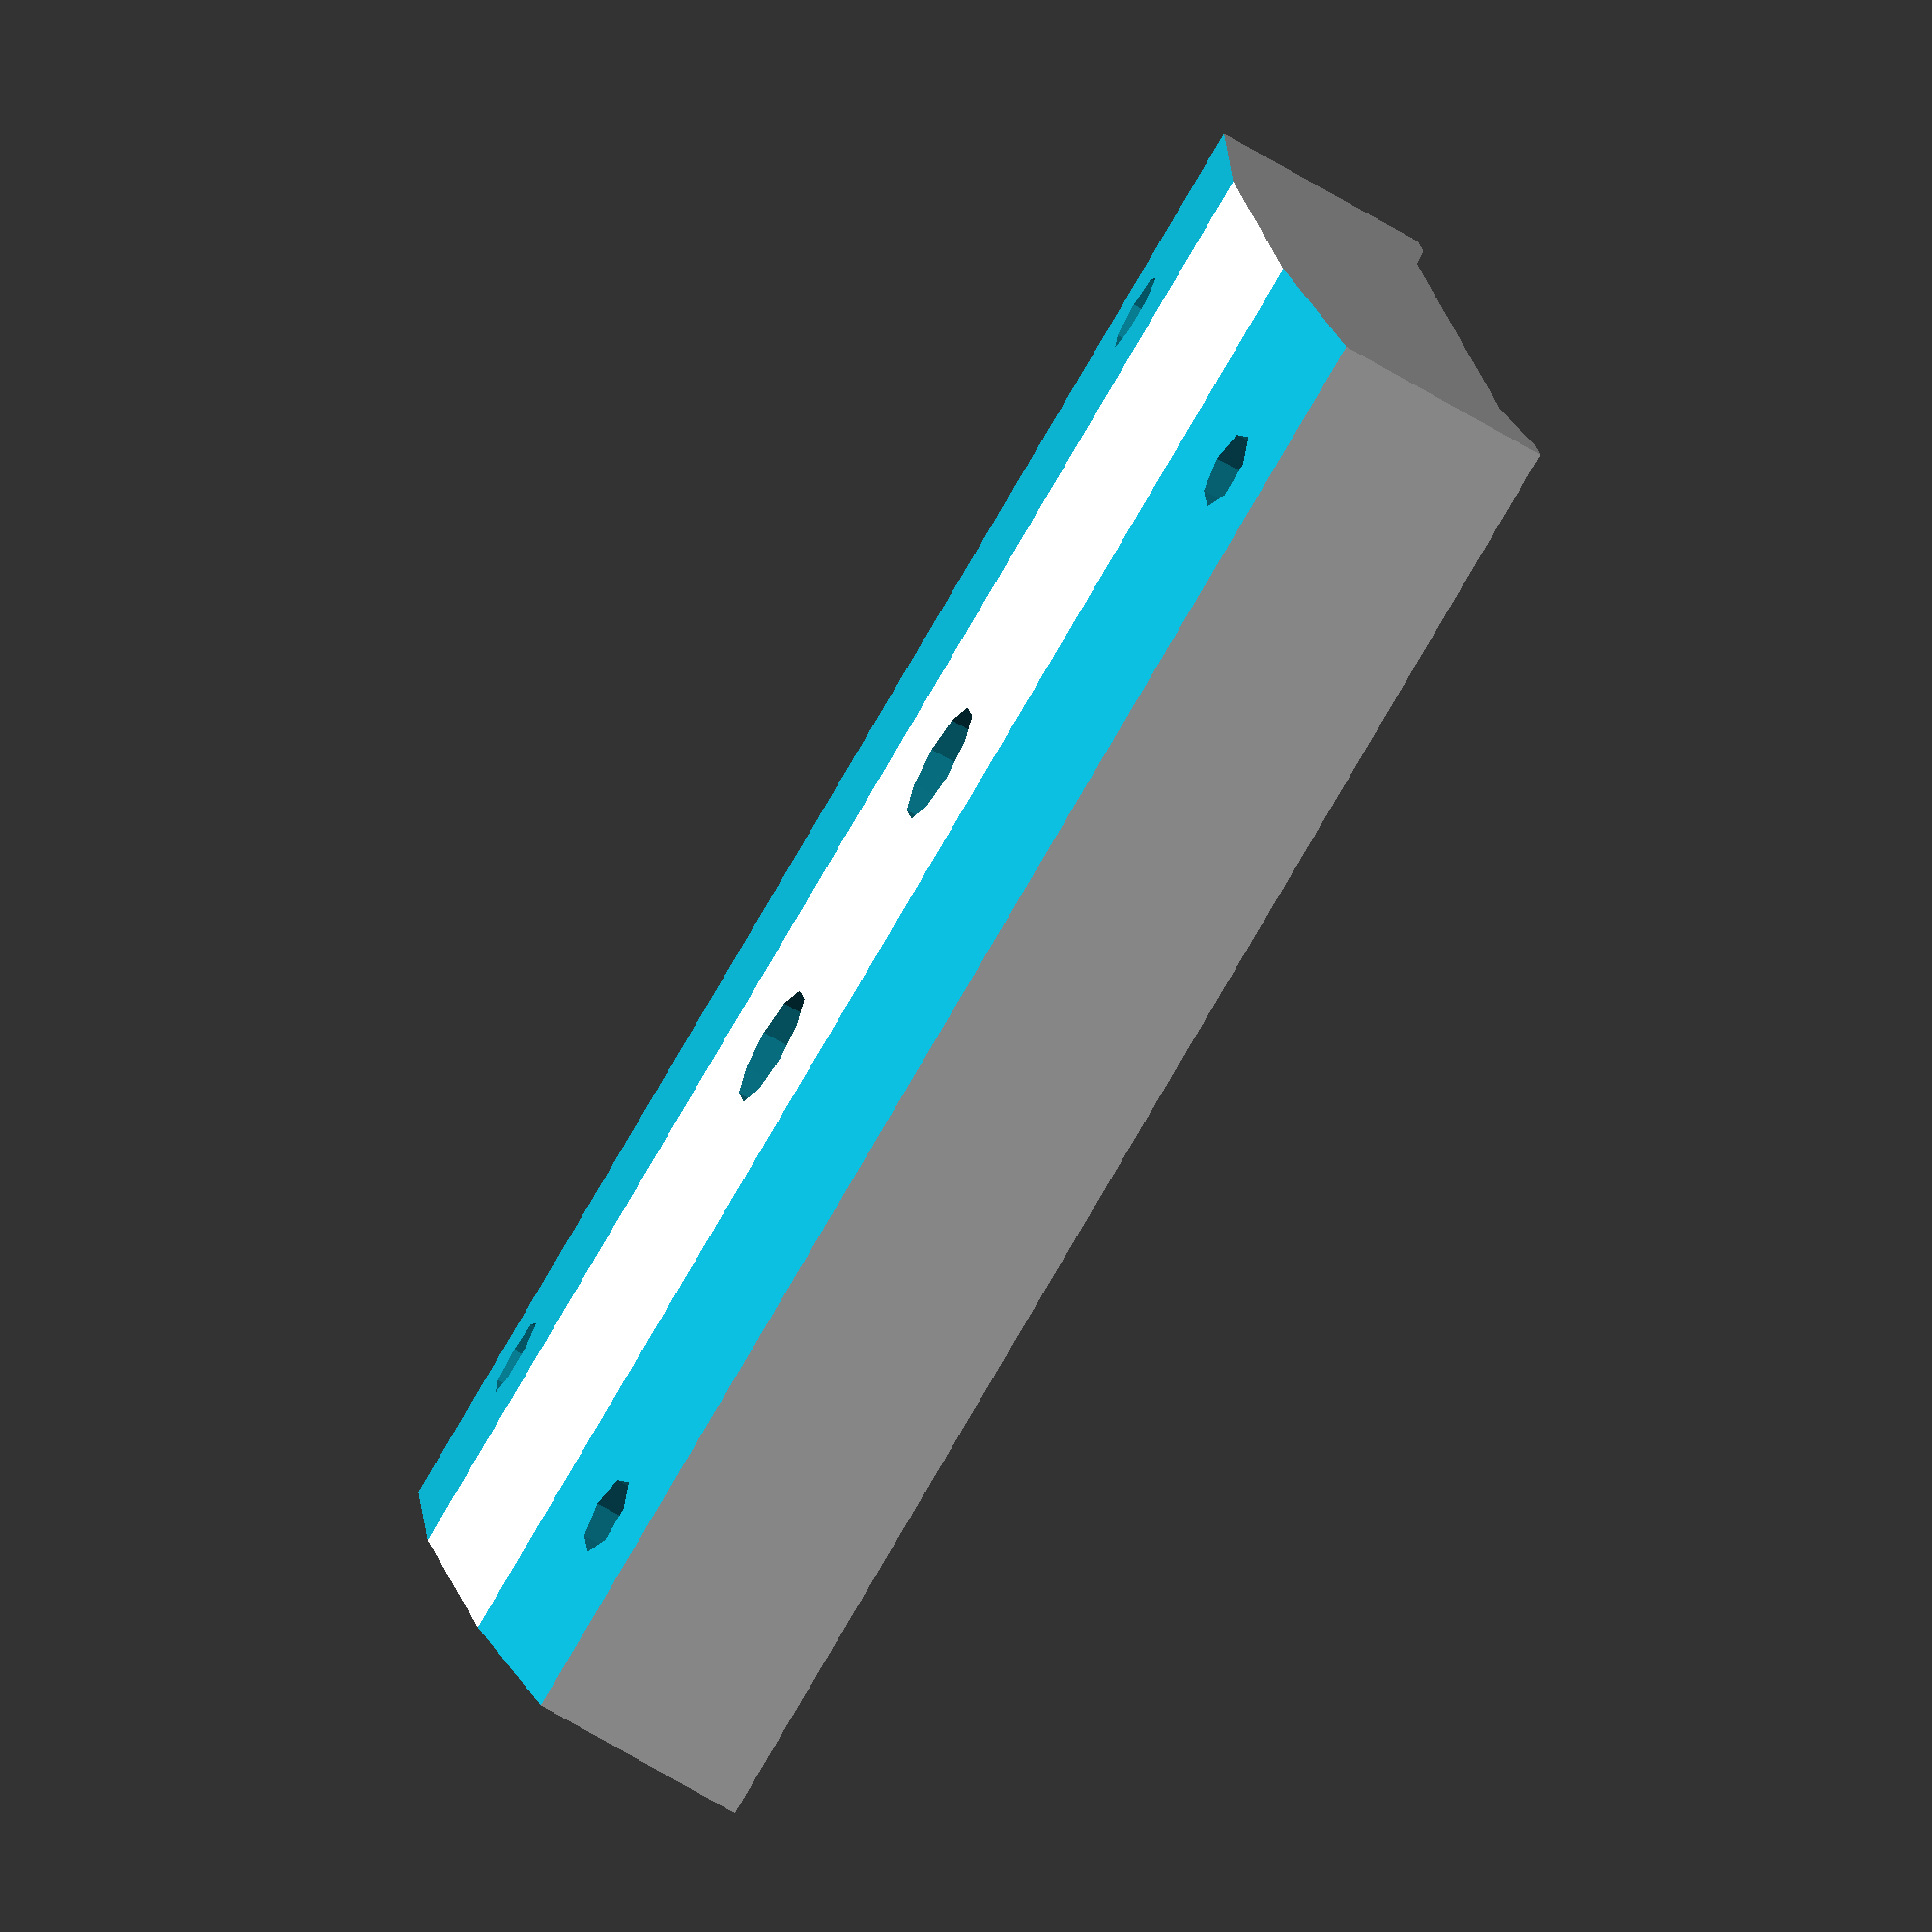
<openscad>
// Base for Spider by 
// 12/14/2020
// Visit erellaz.com for additional documentation and workflow

scale=25.4;    // Inch to mm

//body
hm=80; //heigth  mm
hm2=50;
spacer_width=50; //we need to allo for 2 1/4" screws, so a little over 1/2 thickness, ie over 12.7mm
spacer_thickness=13;
spacer_length=15;//the length of the spacer inside the telescope, used to separate the 1/4 holes only

tubeor=12.88*scale/2;

shift=2;
nbrholestele=2;

theta=6.1;

rhh=.25*scale/2;//for 1/4-20 no tapping
rhs=0.165*scale/2; // for 8-32 no tapping

//Resolution for STL export only. That is for display in Openscad and 3D printing only. 
//Please do comment this before going to Freecad, or you will end up with inefficient facets.
// and will not play well with export to .step files

//$fn=400;
// the 1/4 holes through the tube
module drill_holes_tele(hm,nbrholestele,spacer_length,rhh){
   spacing=hm/(nbrholestele*3);
    for(j = [0 : 1 : nbrholestele-1]){
     translate([0,0,(nbrholestele-1-2*j)*spacing]) rotate([90,0,0]) cylinder(h=spacer_length*2, r=rhh, center=true);
    }
}

module machine_corners(theta){
    rotate([0,0,theta])translate([0,(shift-tubeor-(3*spacer_thickness/2)),0])union(){
     cube(size = [spacer_width+20,spacer_thickness, hm+20], center = true);
     translate([0,0,hm/2.6]) rotate([90,0,0]) cylinder(h=spacer_length*4, r=rhs, center=true);
     translate([0,0,-hm/2.6]) rotate([90,0,0]) cylinder(h=spacer_length*4, r=rhs, center=true);
     }
}


//_________________________________________________________________________________
//main body
difference(){
difference(){
translate([0,(-tubeor+.1+shift-spacer_thickness/2),0])cube(size = [spacer_width,spacer_thickness, hm], center = true);
cylinder(h=hm*2, r=tubeor, center=true);
translate([0,(-tubeor+shift-spacer_thickness/2),0])drill_holes_tele(hm2,nbrholestele,spacer_length,rhh);
}

union(){
  machine_corners(theta);
  machine_corners(-theta);
}

}
//_________________________________________________________________________________

//testing the cylinder
if(0){
  color( "red" ) {
     rotate([0,0,theta])translate([0,(shift-tubeor-(3*spacer_thickness/2)),0])union(){
     cube(size = [spacer_width+20,spacer_thickness, hm+20], center = true);
     translate([0,0,hm/3]) rotate([90,0,0]) cylinder(h=spacer_length*4, r=rhs, center=true);
     translate([0,0,-hm/3]) rotate([90,0,0]) cylinder(h=spacer_length*4, r=rhs, center=true);
     }
      }
  }
</openscad>
<views>
elev=261.7 azim=98.2 roll=30.4 proj=o view=wireframe
</views>
